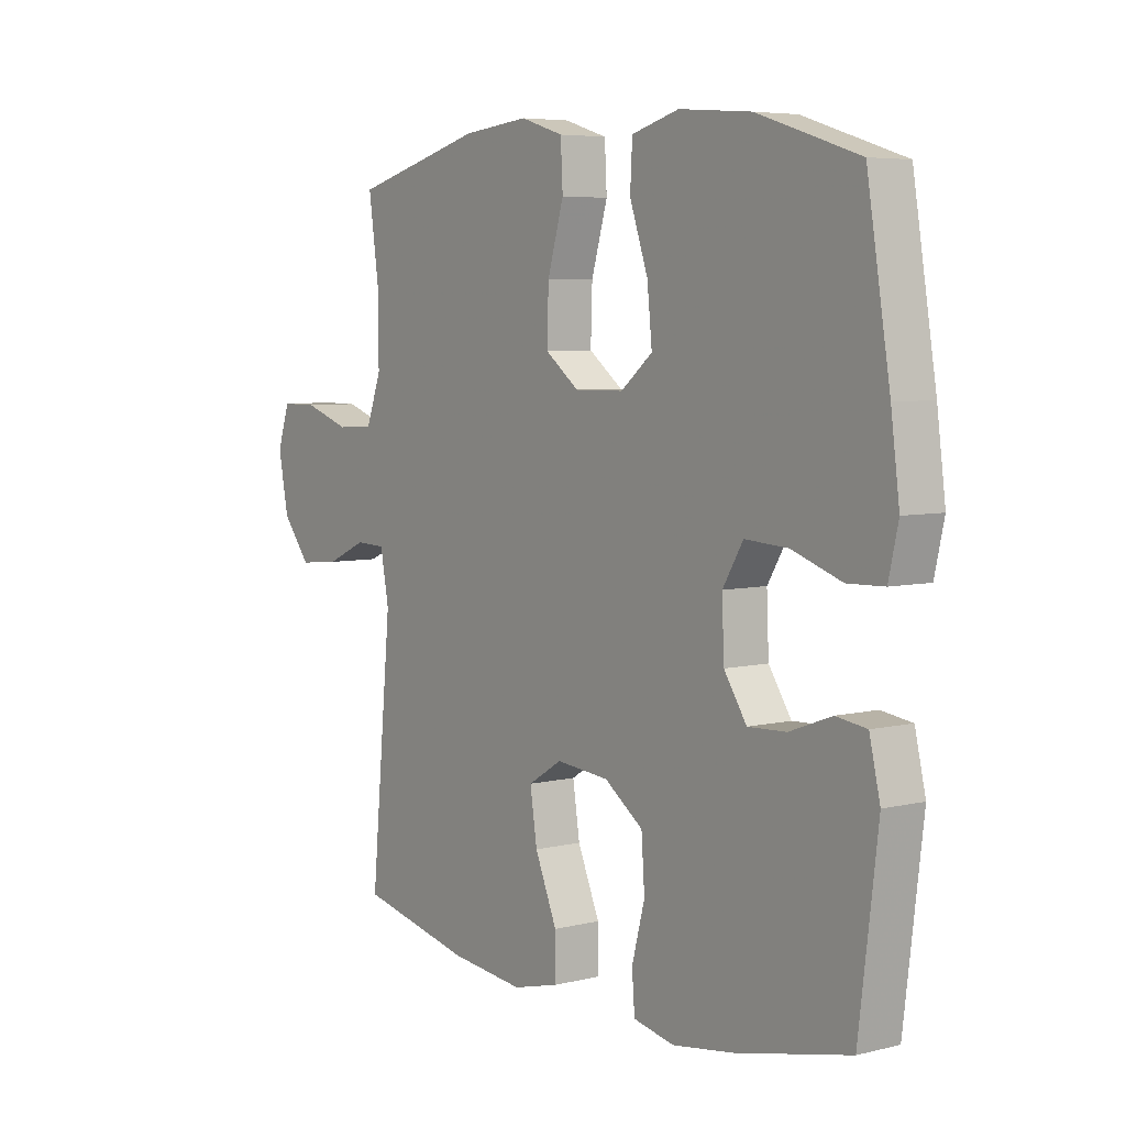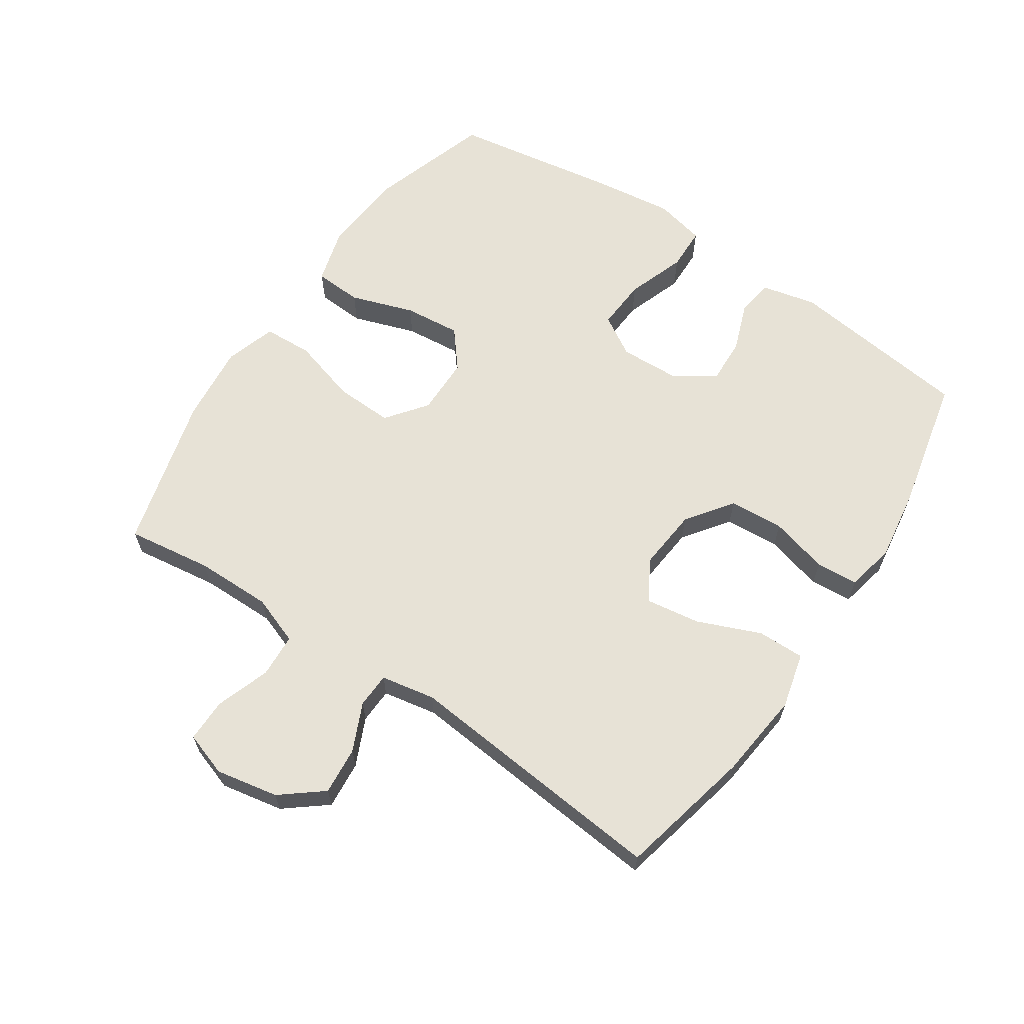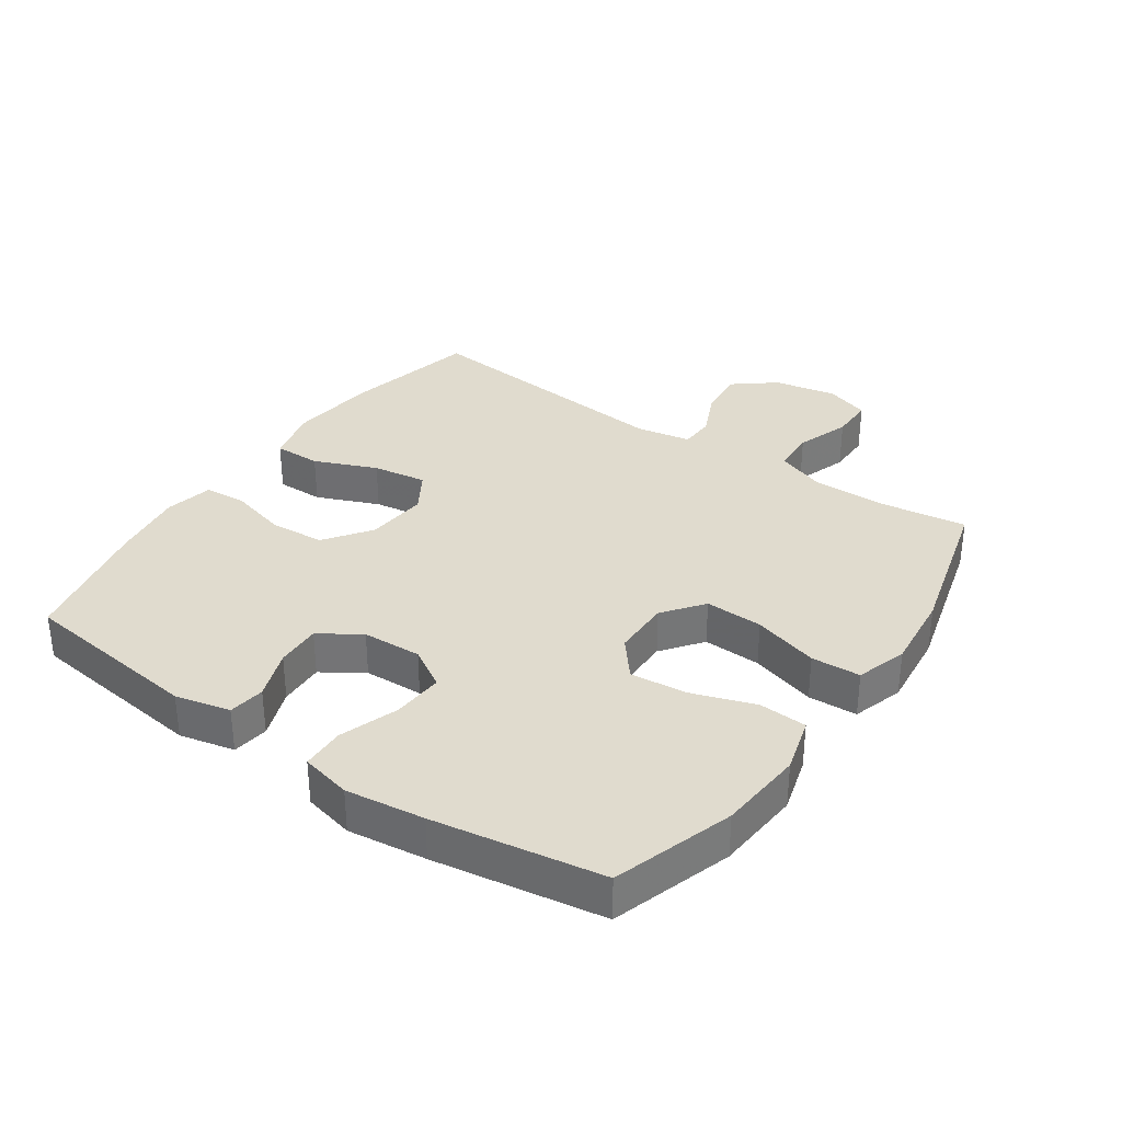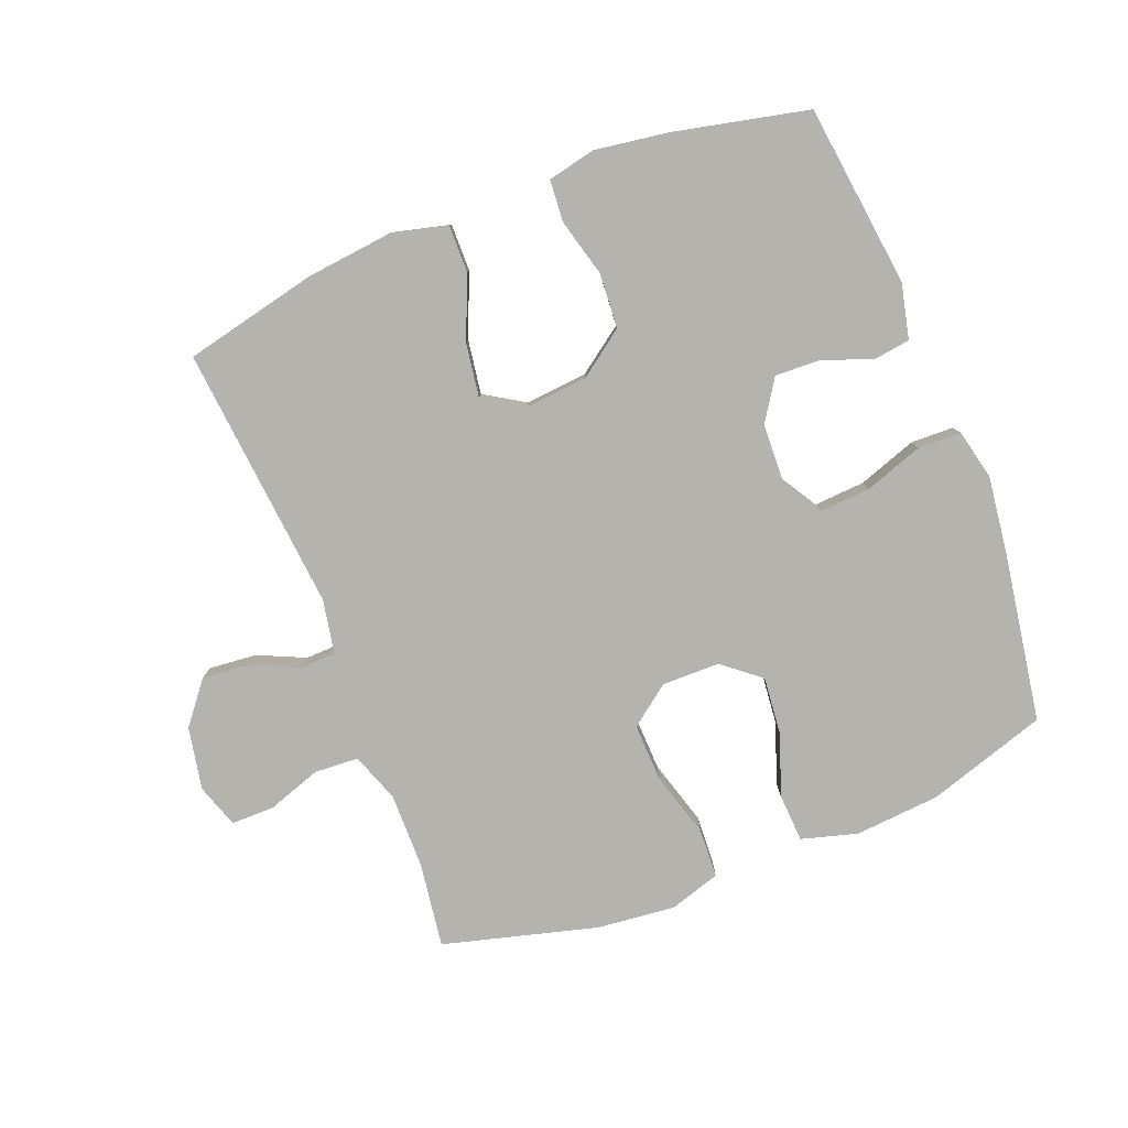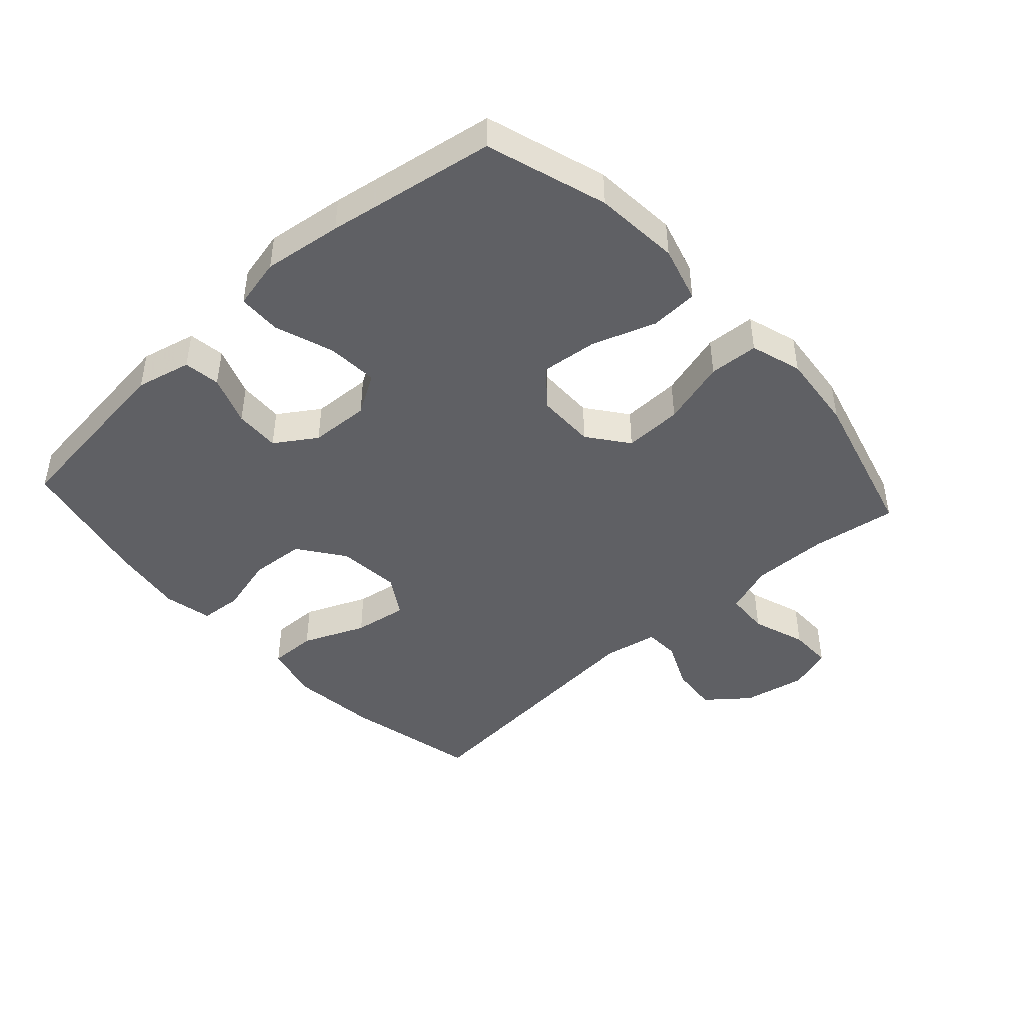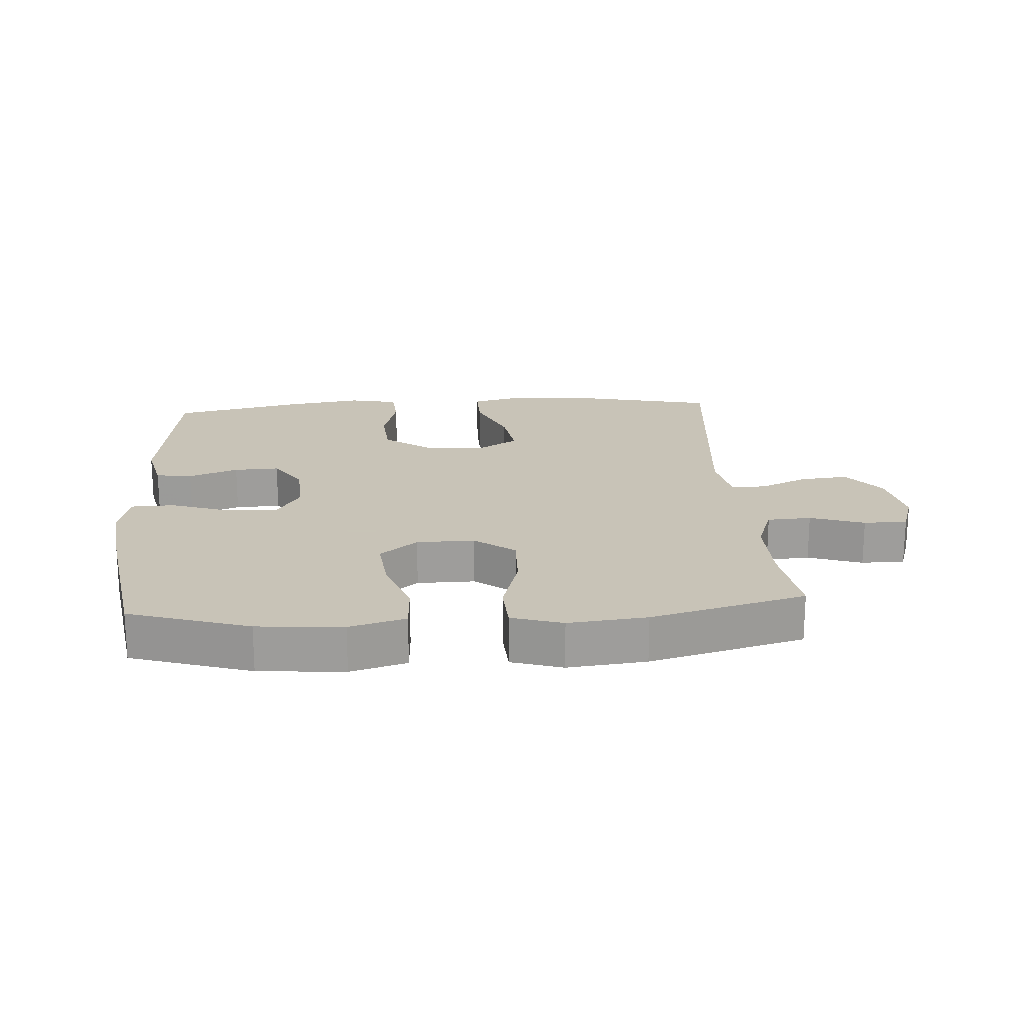
<metadata>
{"format":"obj","ext":"obj","renderer":"f3d","projection":"perspective","resolution":1024,"background":"white","views":[{"elev":5.7,"azim":-126.8,"up":"+Z"},{"elev":63.5,"azim":124.0,"up":"+Y"},{"elev":33.6,"azim":-55.3,"up":"+Y"},{"elev":-80.0,"azim":-158.5,"up":"+Y"},{"elev":-44.7,"azim":-47.8,"up":"+Y"},{"elev":19.8,"azim":-3.9,"up":"+Y"}]}
</metadata>
<code>
v 0.5 0.07 -0.5
v 0.29 0.07 -0.547
v 0.153 0.07 -0.562
v 0.066 0.07 -0.54
v 0.067 0.07 -0.466
v 0.108 0.07 -0.368
v 0.121 0.07 -0.283
v 0.058 0.07 -0.244
v -0.04 0.07 -0.253
v -0.112 0.07 -0.305
v -0.118 0.07 -0.391
v -0.094 0.07 -0.482
v -0.099 0.07 -0.548
v -0.175 0.07 -0.564
v -0.289 0.07 -0.547
v -0.5 0.07 -0.5
v -0.535 0.07 -0.213
v -0.515 0.07 -0.127
v -0.458 0.07 -0.119
v -0.38 0.07 -0.148
v -0.309 0.07 -0.151
v -0.267 0.07 -0.087
v -0.263 0.07 0.006
v -0.301 0.07 0.069
v -0.381 0.07 0.064
v -0.473 0.07 0.032
v -0.541 0.07 0.034
v -0.559 0.07 0.113
v -0.543 0.07 0.236
v -0.5 0.07 0.5
v -0.312 0.07 0.56
v -0.178 0.07 0.571
v -0.09 0.07 0.546
v -0.086 0.07 0.471
v -0.12 0.07 0.372
v -0.129 0.07 0.283
v -0.07 0.07 0.235
v 0.021 0.07 0.234
v 0.084 0.07 0.282
v 0.081 0.07 0.373
v 0.051 0.07 0.476
v 0.055 0.07 0.553
v 0.135 0.07 0.578
v 0.258 0.07 0.565
v 0.5 0.07 0.5
v 0.481 0.07 0.366
v 0.48 0.07 0.247
v 0.508 0.07 0.17
v 0.577 0.07 0.166
v 0.662 0.07 0.195
v 0.73 0.07 0.195
v 0.753 0.07 0.126
v 0.734 0.07 0.028
v 0.682 0.07 -0.037
v 0.607 0.07 -0.03
v 0.532 0.07 0.004
v 0.477 0.07 0.002
v 0.461 0.07 -0.083
v 0.5 0 -0.5
v 0.29 0 -0.547
v 0.153 0 -0.562
v 0.066 0 -0.54
v 0.067 0 -0.466
v 0.108 0 -0.368
v 0.121 0 -0.283
v 0.058 0 -0.244
v -0.04 0 -0.253
v -0.112 0 -0.305
v -0.118 0 -0.391
v -0.094 0 -0.482
v -0.099 0 -0.548
v -0.175 0 -0.564
v -0.289 0 -0.547
v -0.5 0 -0.5
v -0.535 0 -0.213
v -0.515 0 -0.127
v -0.458 0 -0.119
v -0.38 0 -0.148
v -0.309 0 -0.151
v -0.267 0 -0.087
v -0.263 0 0.006
v -0.301 0 0.069
v -0.381 0 0.064
v -0.473 0 0.032
v -0.541 0 0.034
v -0.559 0 0.113
v -0.543 0 0.236
v -0.5 0 0.5
v -0.312 0 0.56
v -0.178 0 0.571
v -0.09 0 0.546
v -0.086 0 0.471
v -0.12 0 0.372
v -0.129 0 0.283
v -0.07 0 0.235
v 0.021 0 0.234
v 0.084 0 0.282
v 0.081 0 0.373
v 0.051 0 0.476
v 0.055 0 0.553
v 0.135 0 0.578
v 0.258 0 0.565
v 0.5 0 0.5
v 0.481 0 0.366
v 0.48 0 0.247
v 0.508 0 0.17
v 0.577 0 0.166
v 0.662 0 0.195
v 0.73 0 0.195
v 0.753 0 0.126
v 0.734 0 0.028
v 0.682 0 -0.037
v 0.607 0 -0.03
v 0.532 0 0.004
v 0.477 0 0.002
v 0.461 0 -0.083
f 54 55 56
f 53 54 56
f 52 53 56
f 51 52 56
f 50 51 56
f 49 50 56
f 48 49 56 57
f 47 48 57 58
f 44 45 46
f 43 44 46
f 42 43 46
f 41 42 46
f 40 41 46
f 46 47 58
f 40 46 58
f 39 40 58
f 33 34 35
f 32 33 35
f 31 32 35
f 30 31 35
f 29 30 35
f 28 29 35
f 27 28 35
f 26 27 35
f 25 26 35
f 24 25 35 36
f 23 24 36 37
f 18 19 20
f 17 18 20
f 16 17 20
f 15 16 20
f 14 15 20
f 13 14 20
f 12 13 20
f 11 12 20
f 10 11 20 21
f 9 10 21 22
f 4 5 6
f 3 4 6
f 2 3 6
f 1 2 6
f 58 1 6
f 58 6 7
f 58 7 8
f 39 58 8
f 38 39 8
f 23 37 38
f 22 23 38
f 9 22 38
f 8 9 38
f 114 113 112
f 114 112 111
f 114 111 110
f 114 110 109
f 114 109 108
f 114 108 107
f 115 114 107 106
f 116 115 106 105
f 104 103 102
f 104 102 101
f 104 101 100
f 104 100 99
f 104 99 98
f 116 105 104
f 116 104 98
f 116 98 97
f 93 92 91
f 93 91 90
f 93 90 89
f 93 89 88
f 93 88 87
f 93 87 86
f 93 86 85
f 93 85 84
f 93 84 83
f 94 93 83 82
f 95 94 82 81
f 78 77 76
f 78 76 75
f 78 75 74
f 78 74 73
f 78 73 72
f 78 72 71
f 78 71 70
f 78 70 69
f 79 78 69 68
f 80 79 68 67
f 64 63 62
f 64 62 61
f 64 61 60
f 64 60 59
f 64 59 116
f 65 64 116
f 66 65 116
f 66 116 97
f 66 97 96
f 96 95 81
f 96 81 80
f 96 80 67
f 96 67 66
f 1 59 60 2
f 2 60 61 3
f 3 61 62 4
f 4 62 63 5
f 5 63 64 6
f 6 64 65 7
f 7 65 66 8
f 8 66 67 9
f 9 67 68 10
f 10 68 69 11
f 11 69 70 12
f 12 70 71 13
f 13 71 72 14
f 14 72 73 15
f 15 73 74 16
f 16 74 75 17
f 17 75 76 18
f 18 76 77 19
f 19 77 78 20
f 20 78 79 21
f 21 79 80 22
f 22 80 81 23
f 23 81 82 24
f 24 82 83 25
f 25 83 84 26
f 26 84 85 27
f 27 85 86 28
f 28 86 87 29
f 29 87 88 30
f 30 88 89 31
f 31 89 90 32
f 32 90 91 33
f 33 91 92 34
f 34 92 93 35
f 35 93 94 36
f 36 94 95 37
f 37 95 96 38
f 38 96 97 39
f 39 97 98 40
f 40 98 99 41
f 41 99 100 42
f 42 100 101 43
f 43 101 102 44
f 44 102 103 45
f 45 103 104 46
f 46 104 105 47
f 47 105 106 48
f 48 106 107 49
f 49 107 108 50
f 50 108 109 51
f 51 109 110 52
f 52 110 111 53
f 53 111 112 54
f 54 112 113 55
f 55 113 114 56
f 56 114 115 57
f 57 115 116 58
f 58 116 59 1

</code>
